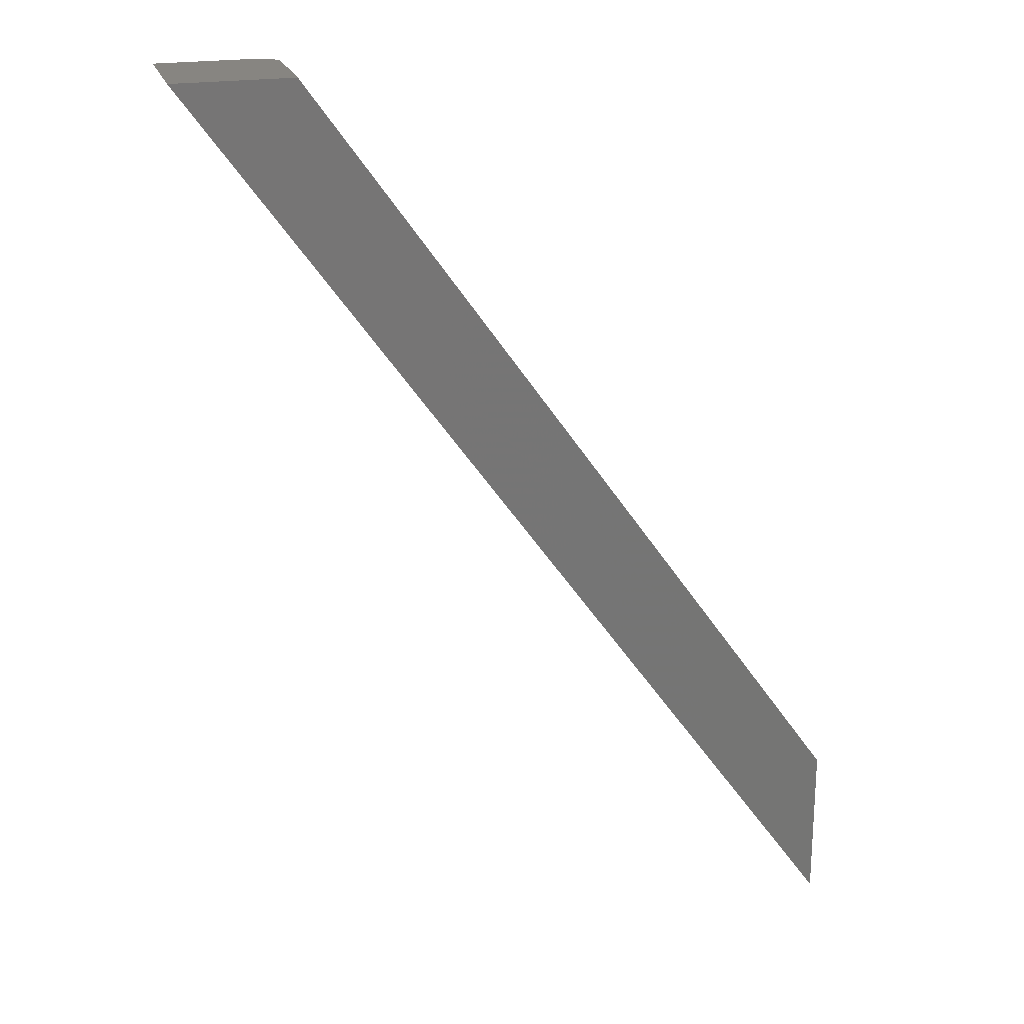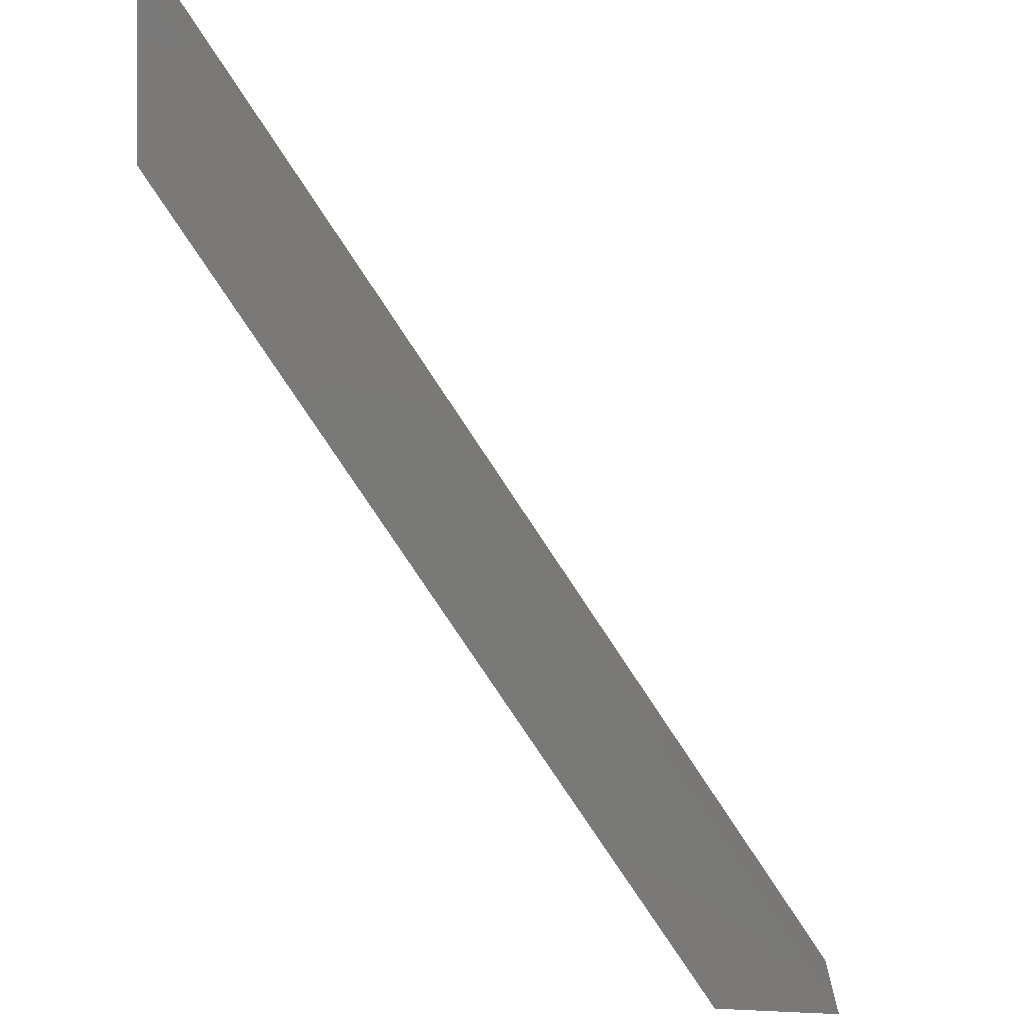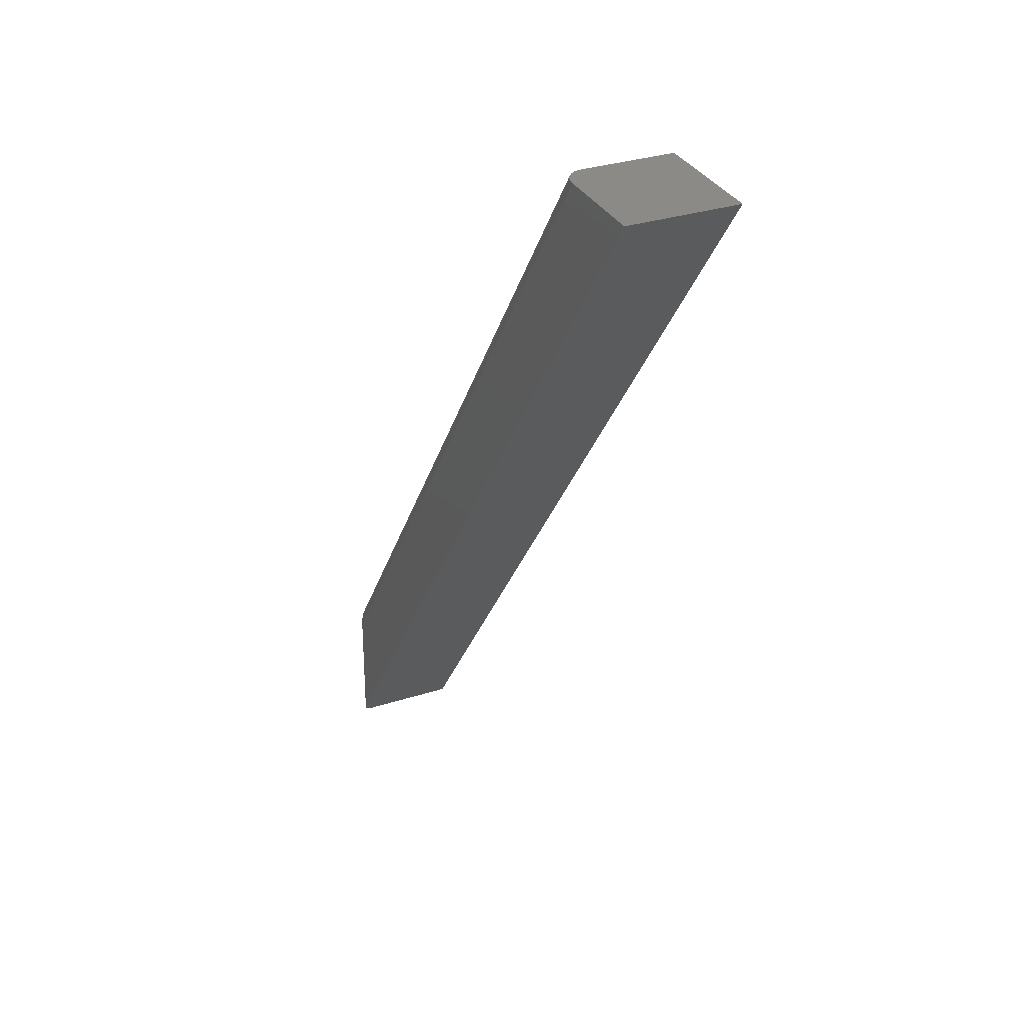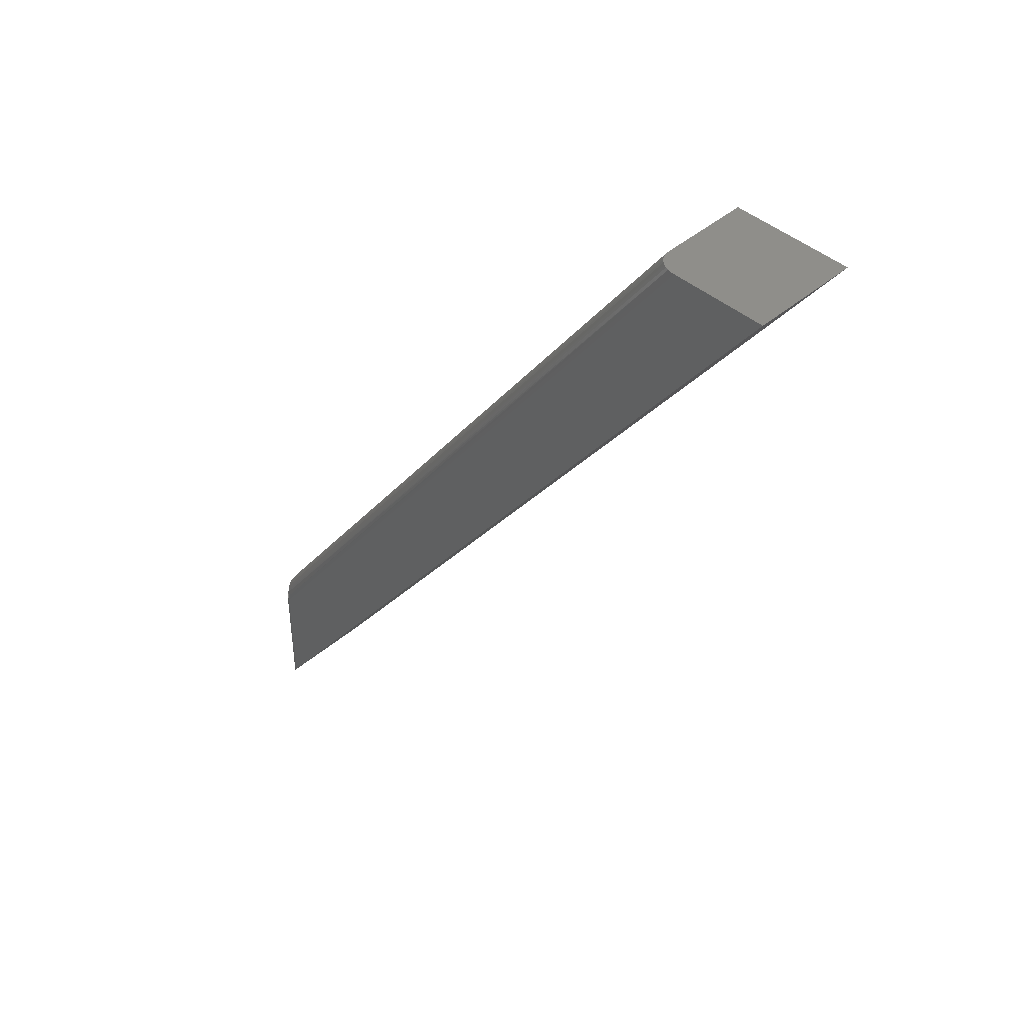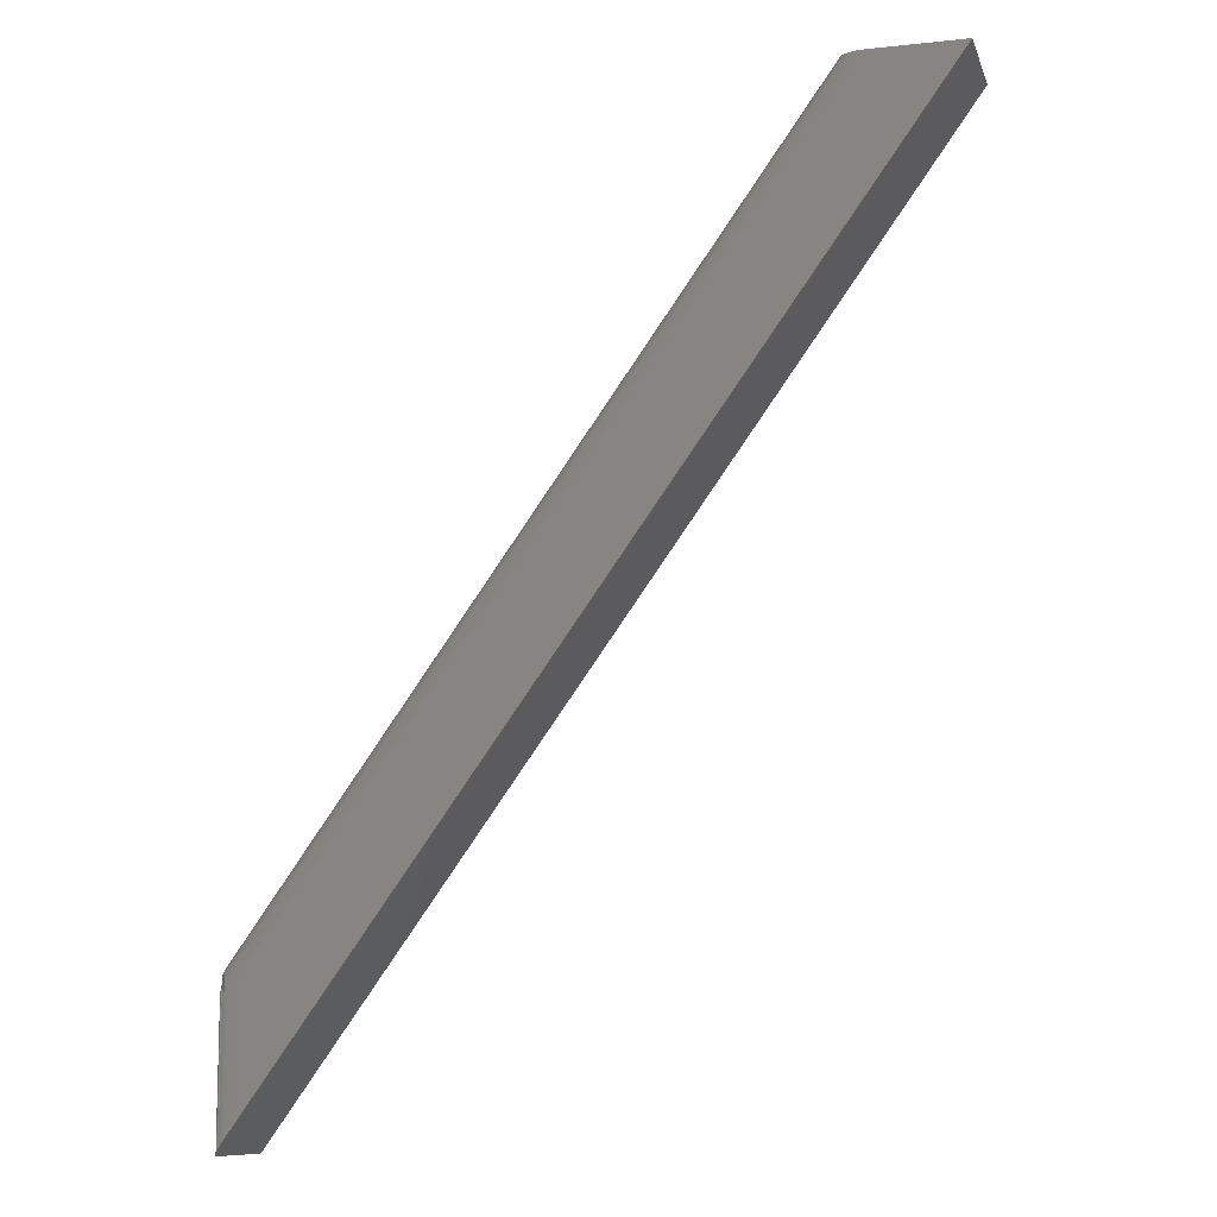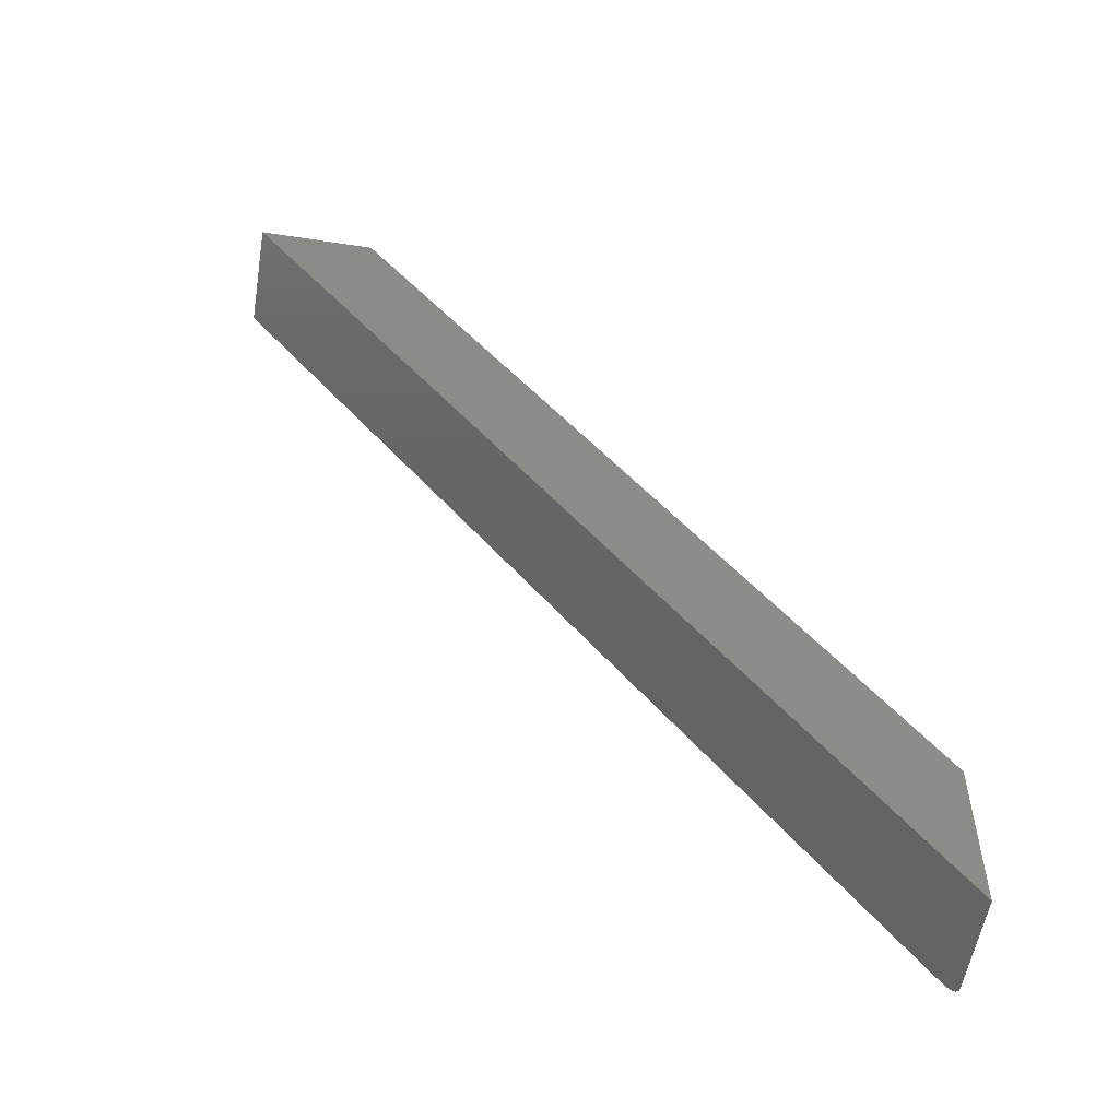
<metadata>
{"format":"stl","ext":"stl","renderer":"f3d","projection":"perspective","resolution":1024,"background":"white","views":[{"elev":21.7,"azim":-15.6,"up":"+Z"},{"elev":-72.2,"azim":177.1,"up":"+Y"},{"elev":31.7,"azim":-114.3,"up":"+Z"},{"elev":43.8,"azim":-135.0,"up":"+Z"},{"elev":-10.5,"azim":-165.0,"up":"+Z"},{"elev":-55.2,"azim":-9.3,"up":"+Z"}]}
</metadata>
<code>
# stl→obj: 62 verts, 120 faces
v 0.5368 -0.007812 -0.6397
v 0.5368 -0.08594 -0.75
v 0.5368 -0.007812 -0.75
v 0.5368 -0.08594 -0.6287
v 0.5368 -0.008083 -0.6362
v 0.5368 -0.008896 -0.6328
v 0.5368 -0.009937 -0.6304
v 0.5368 -0.01111 -0.6287
v 0.534 -0.08594 -0.6196
v 0.534 -0.01562 -0.6196
v 0.09474 -0.08594 -5.801e-18
v 0.09474 -0.01562 0
v 0.529 0 -0.7391
v 0.5306 -0.0001501 -0.6397
v 0.5315 -0.0003886 -0.7425
v 0.529 0 -0.6397
v 0.532 -0.0005947 -0.6397
v 0.5334 -0.001317 -0.6397
v 0.5326 -0.000873 -0.7441
v 0.5337 -0.001543 -0.7456
v 0.5346 -0.002288 -0.6397
v 0.5346 -0.002385 -0.7469
v 0.5355 -0.003472 -0.6397
v 0.5367 -0.006288 -0.6397
v 0.5366 -0.005722 -0.7496
v 0.5362 -0.004823 -0.6397
v 0.5361 -0.004505 -0.749
v 0.5355 -0.003381 -0.7481
v 5.551e-17 0 -3.399e-33
v 0.07558 0 -4.628e-18
v 0.0945 -0.01318 -5.786e-18
v 0.09265 -0.008529 -5.673e-18
v 0.0938 -0.01079 -5.743e-18
v 5.551e-17 -0.08594 -3.399e-33
v 0.08437 -0.001739 -5.166e-18
v 0.08161 -0.0007942 -4.997e-18
v 0.0787 -0.0002086 -4.819e-18
v 0.09109 -0.006452 -5.578e-18
v 0.08916 -0.004602 -5.459e-18
v 0.0869 -0.003019 -5.321e-18
v 0.5367 -0.08594 -0.6263
v 0.5352 -0.08594 -0.6217
v 0.5368 -0.08594 -0.6237
v 0.5347 -0.01492 -0.6208
v 0.536 -0.0134 -0.6236
v 0.5365 -0.01259 -0.6253
v 0.5367 -0.01183 -0.627
v 0.5304 -0.0003461 -0.6359
v 0.5343 -0.01422 -0.6202
v 0.5317 -0.001396 -0.6322
v 0.5323 -0.002167 -0.6305
v 0.5328 -0.003116 -0.6289
v 0.5337 -0.004885 -0.6266
v 0.5347 -0.009557 -0.6228
v 0.5346 -0.008035 -0.6239
v 0.5347 -0.01117 -0.6218
v 0.5342 -0.006589 -0.625
v 0.5364 -0.009105 -0.627
v 0.5365 -0.0108 -0.6261
v 0.5361 -0.00981 -0.6253
v 0.5359 -0.008175 -0.6263
v 0.5354 -0.008877 -0.6245
f 1 2 3
f 4 2 1
f 4 1 5
f 4 5 6
f 4 6 7
f 4 7 8
f 9 10 11
f 11 10 12
f 13 14 15
f 13 16 14
f 14 17 18
f 15 14 18
f 15 18 19
f 18 20 19
f 20 18 21
f 20 21 22
f 21 23 22
f 1 3 24
f 24 3 25
f 24 25 26
f 26 25 27
f 26 27 23
f 23 27 28
f 23 28 22
f 13 29 16
f 16 29 30
f 12 31 32
f 32 31 33
f 34 11 35
f 34 35 36
f 34 36 37
f 34 37 30
f 34 30 29
f 11 12 32
f 11 32 38
f 11 38 39
f 11 39 40
f 11 40 35
f 9 41 42
f 43 42 41
f 34 2 4
f 34 4 41
f 34 41 9
f 34 9 11
f 10 42 44
f 10 9 42
f 43 45 42
f 43 41 45
f 45 44 42
f 45 41 46
f 4 8 41
f 41 8 47
f 41 47 46
f 16 37 48
f 16 30 37
f 12 49 31
f 12 10 49
f 48 37 36
f 48 36 50
f 50 36 35
f 35 51 50
f 51 35 40
f 51 40 52
f 52 40 39
f 52 39 53
f 53 39 38
f 54 55 32
f 32 33 54
f 54 33 56
f 56 33 31
f 56 31 49
f 32 55 38
f 38 55 57
f 38 57 53
f 58 59 8
f 59 47 8
f 60 59 58
f 60 58 61
f 55 61 57
f 62 60 61
f 62 61 55
f 62 55 54
f 62 54 56
f 62 56 49
f 62 49 10
f 10 44 45
f 10 45 46
f 10 46 47
f 10 47 59
f 10 59 60
f 10 60 62
f 51 6 50
f 52 6 51
f 6 52 53
f 53 58 6
f 61 58 53
f 61 53 57
f 48 50 14
f 48 14 16
f 7 58 8
f 7 6 58
f 5 1 24
f 5 24 26
f 5 26 23
f 5 23 21
f 5 21 18
f 5 18 17
f 5 17 14
f 5 14 50
f 5 50 6
f 3 28 25
f 28 27 25
f 20 22 28
f 13 34 29
f 2 34 13
f 2 13 15
f 2 15 19
f 2 19 20
f 2 20 28
f 2 28 3

</code>
